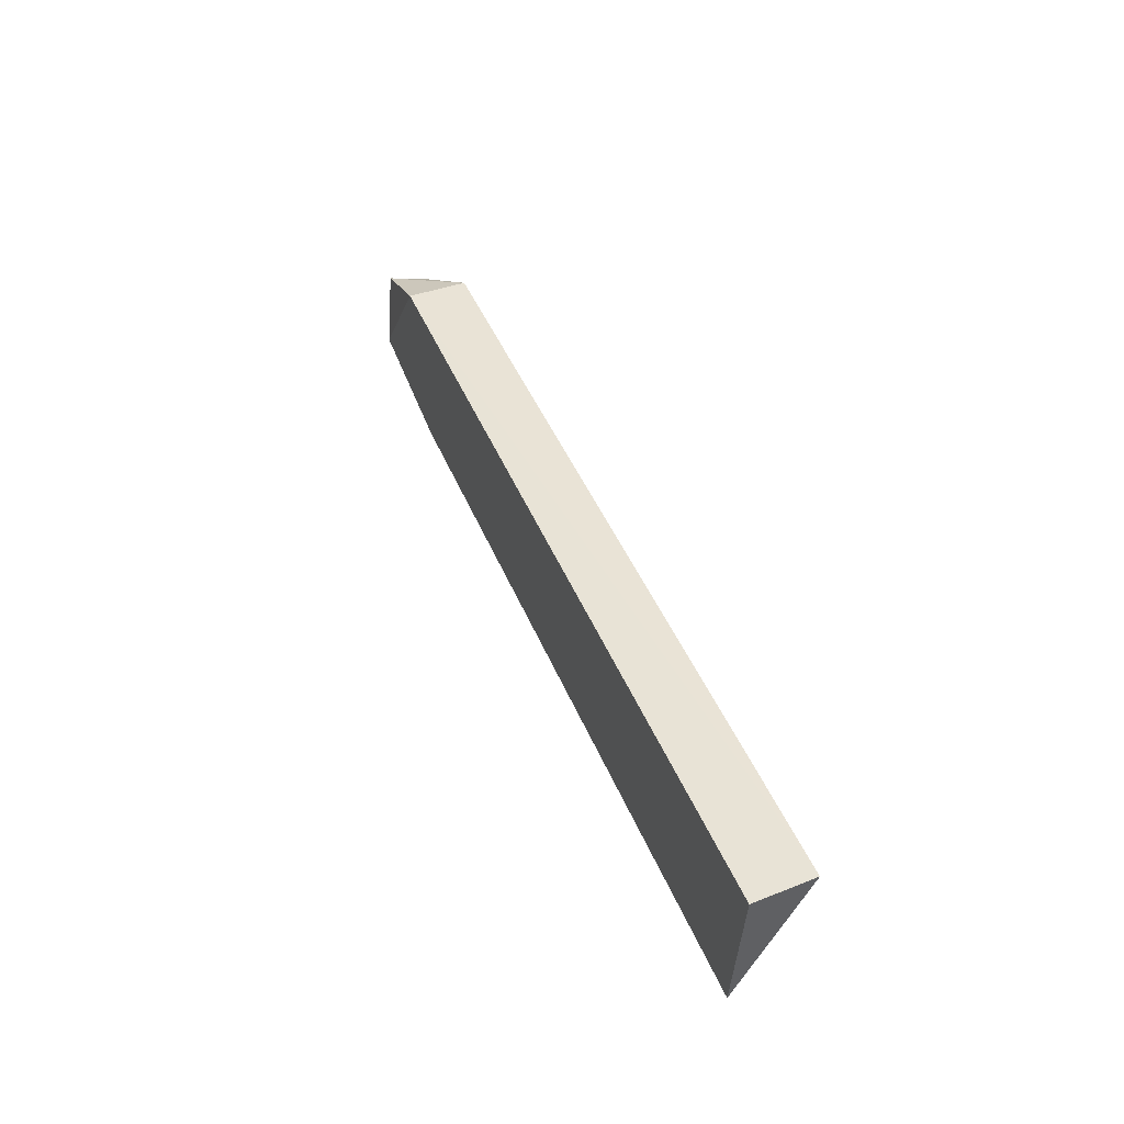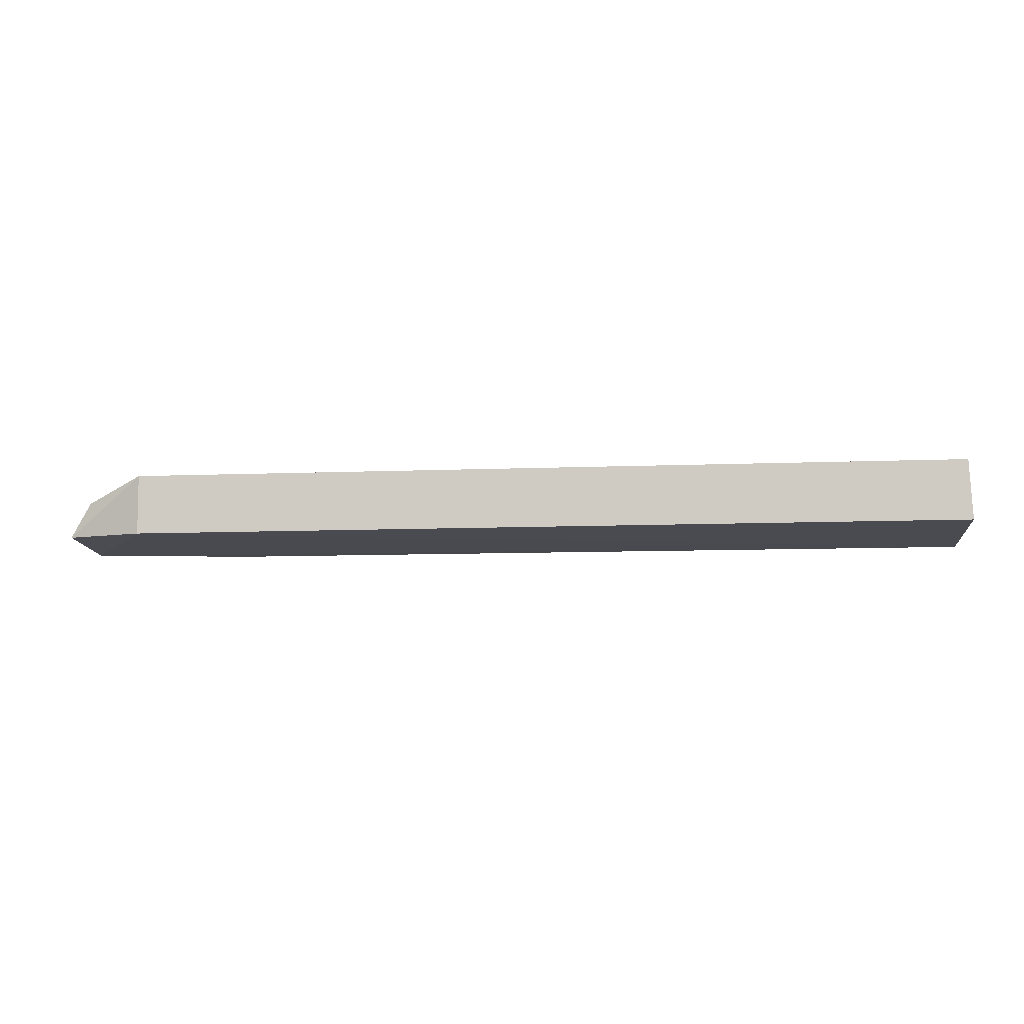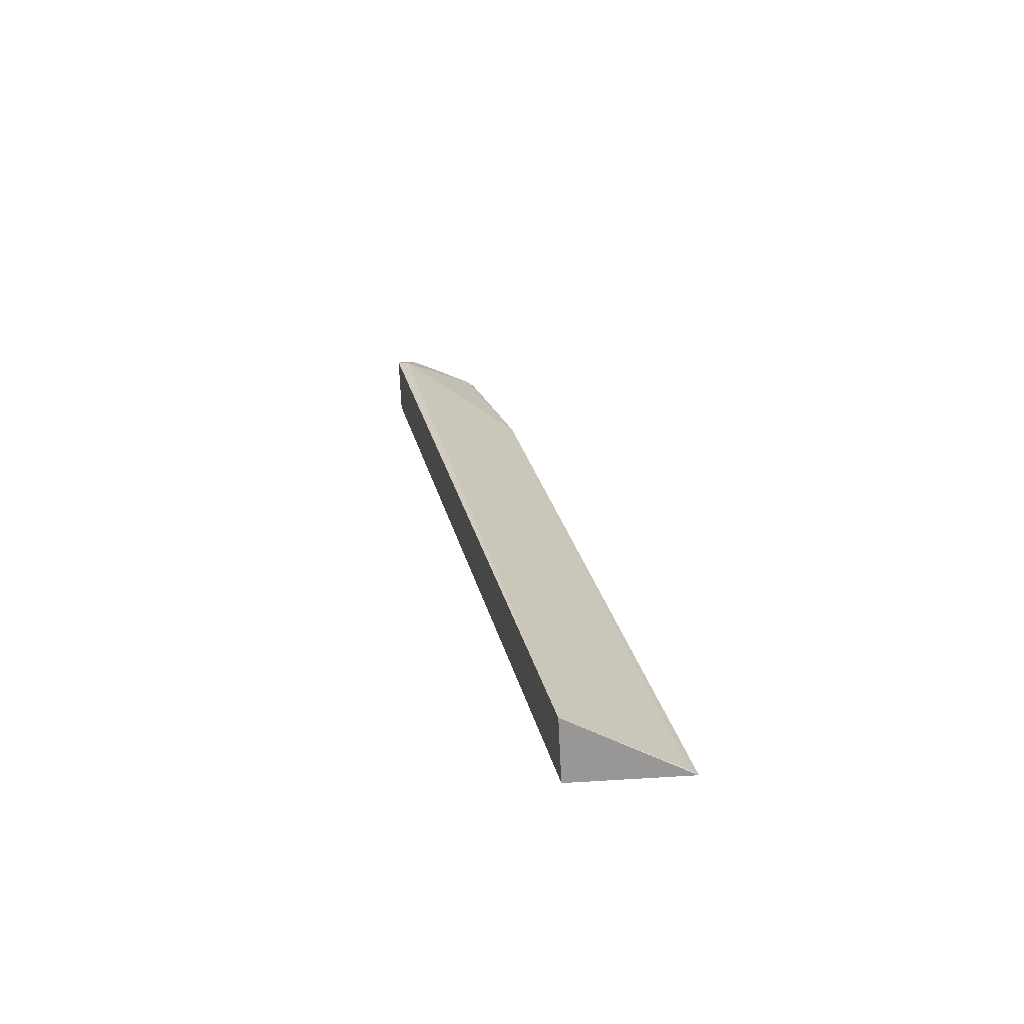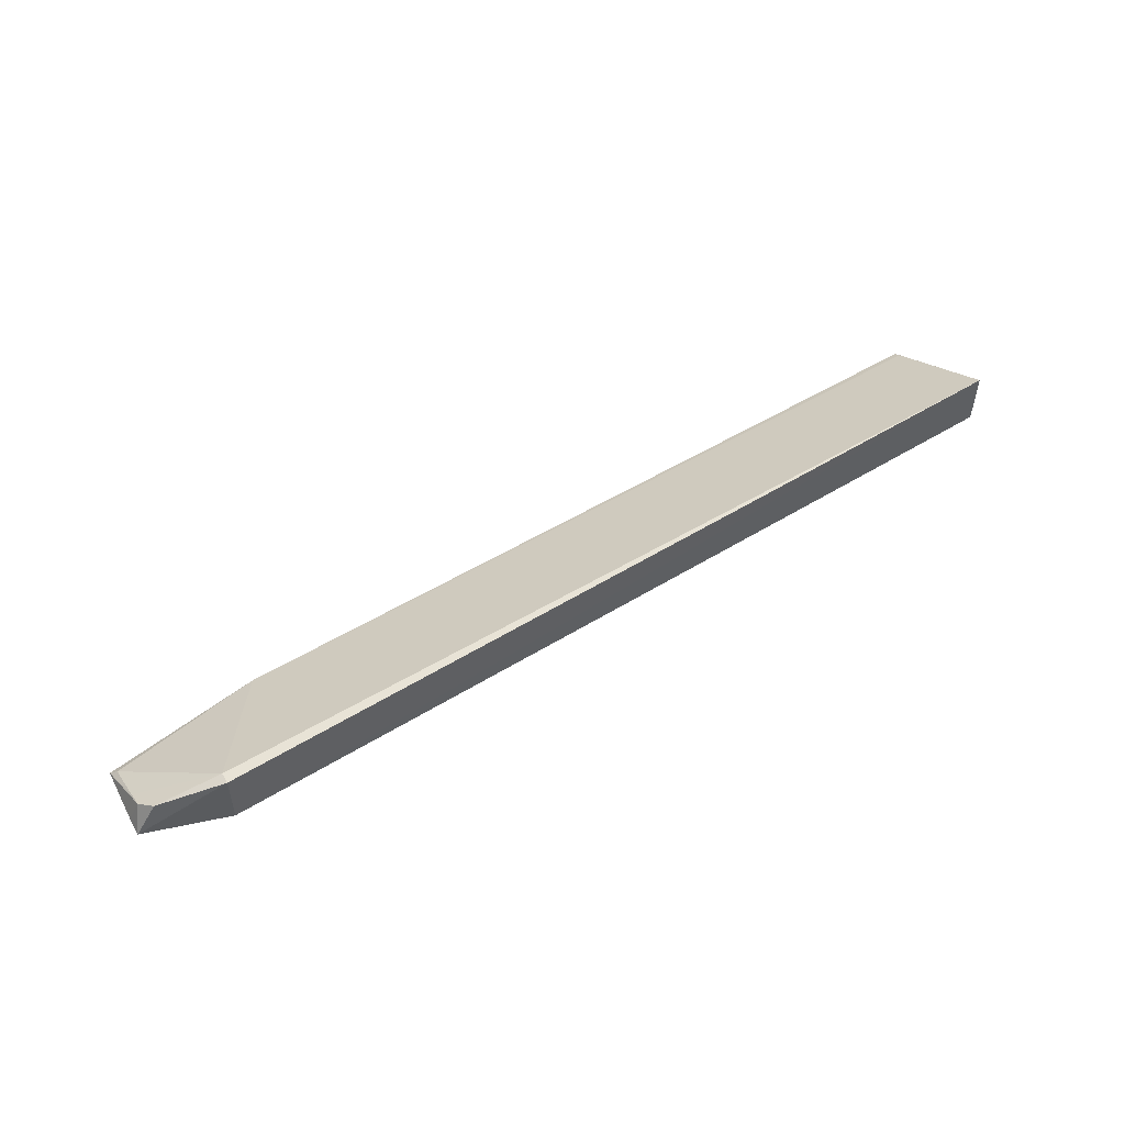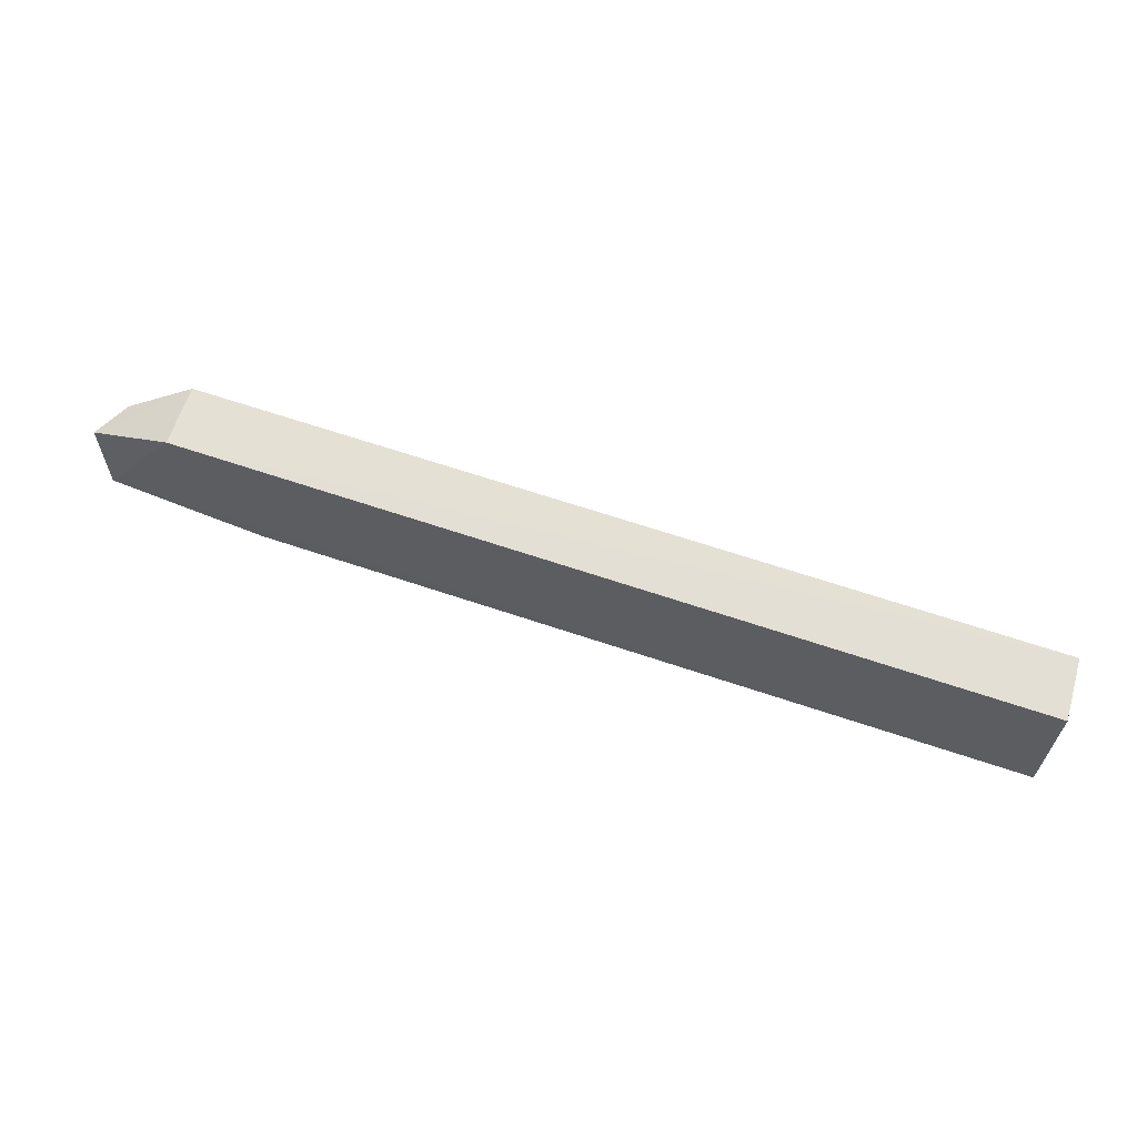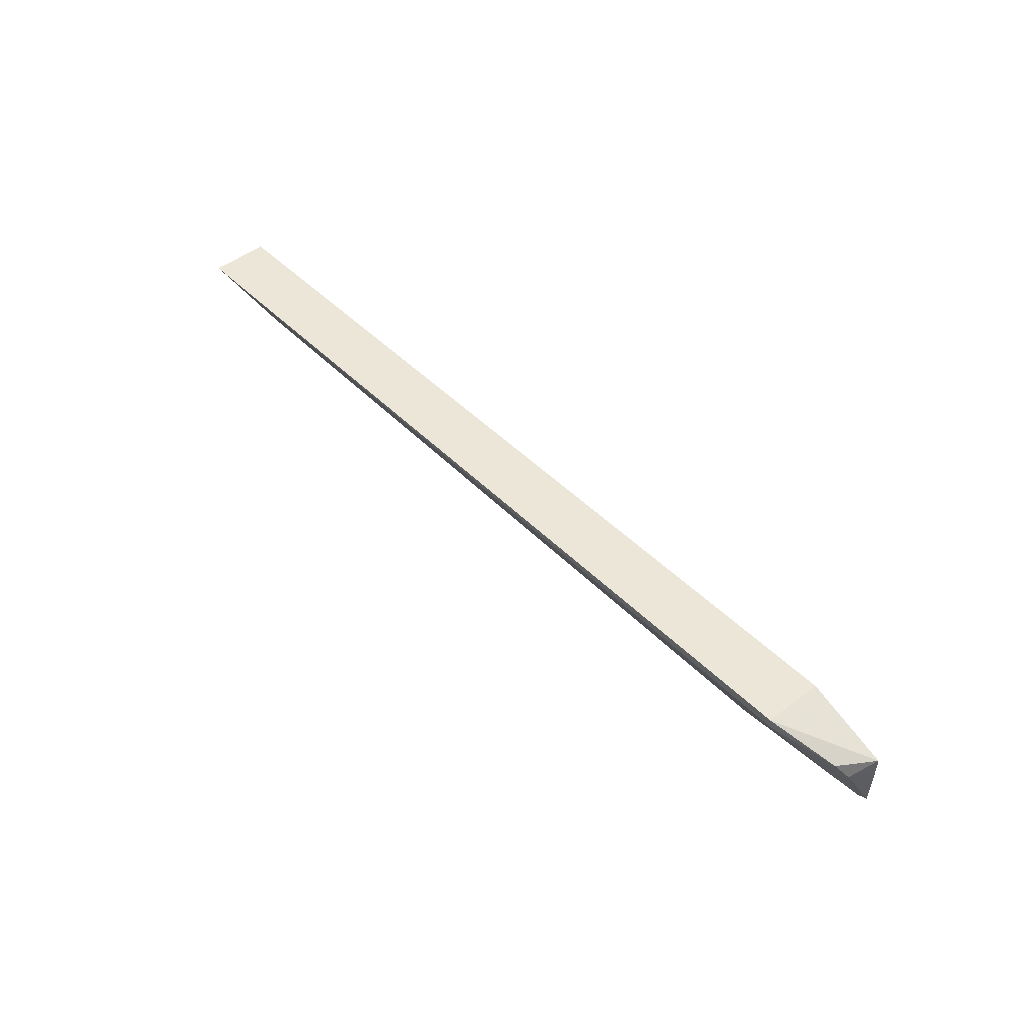
<metadata>
{"format":"obj","ext":"obj","renderer":"f3d","projection":"perspective","resolution":1024,"background":"white","views":[{"elev":42.2,"azim":-110.7,"up":"+Y"},{"elev":-9.7,"azim":-173.9,"up":"+Z"},{"elev":25.0,"azim":-101.7,"up":"+Z"},{"elev":53.3,"azim":147.1,"up":"+Z"},{"elev":63.7,"azim":-161.1,"up":"+Y"},{"elev":47.2,"azim":48.5,"up":"+Y"}]}
</metadata>
<code>
v 0.03634 0.01728 0.1
v 0.04332 0.007328 0.09377
v 0.03636 0.01707 0.09441
v -0.04296 0.01656 0.09447
v -0.04275 0.00557 0.09356
v -0.04266 0.0168 0.1001
v 0.04391 0.01439 0.09454
v 0.02889 0.00549 0.09368
v 0.04199 0.0147 0.09784
v 0.03626 0.01619 0.09985
v -0.04266 0.00624 0.09402
v 0.04292 0.01323 0.09693
v 0.04278 0.007943 0.09442
v 0.04382 0.01264 0.0944
v 0.04289 0.01172 0.09622
f 5 3 2
f 5 4 3
f 6 1 3
f 6 3 4
f 6 4 5
f 7 2 3
f 7 3 1
f 8 5 2
f 9 7 1
f 10 1 6
f 10 6 8
f 10 9 1
f 11 8 6
f 11 6 5
f 11 5 8
f 12 7 9
f 13 10 8
f 13 8 2
f 14 12 2
f 14 2 7
f 14 7 12
f 15 13 2
f 15 2 12
f 15 10 13
f 15 12 9
f 15 9 10

</code>
